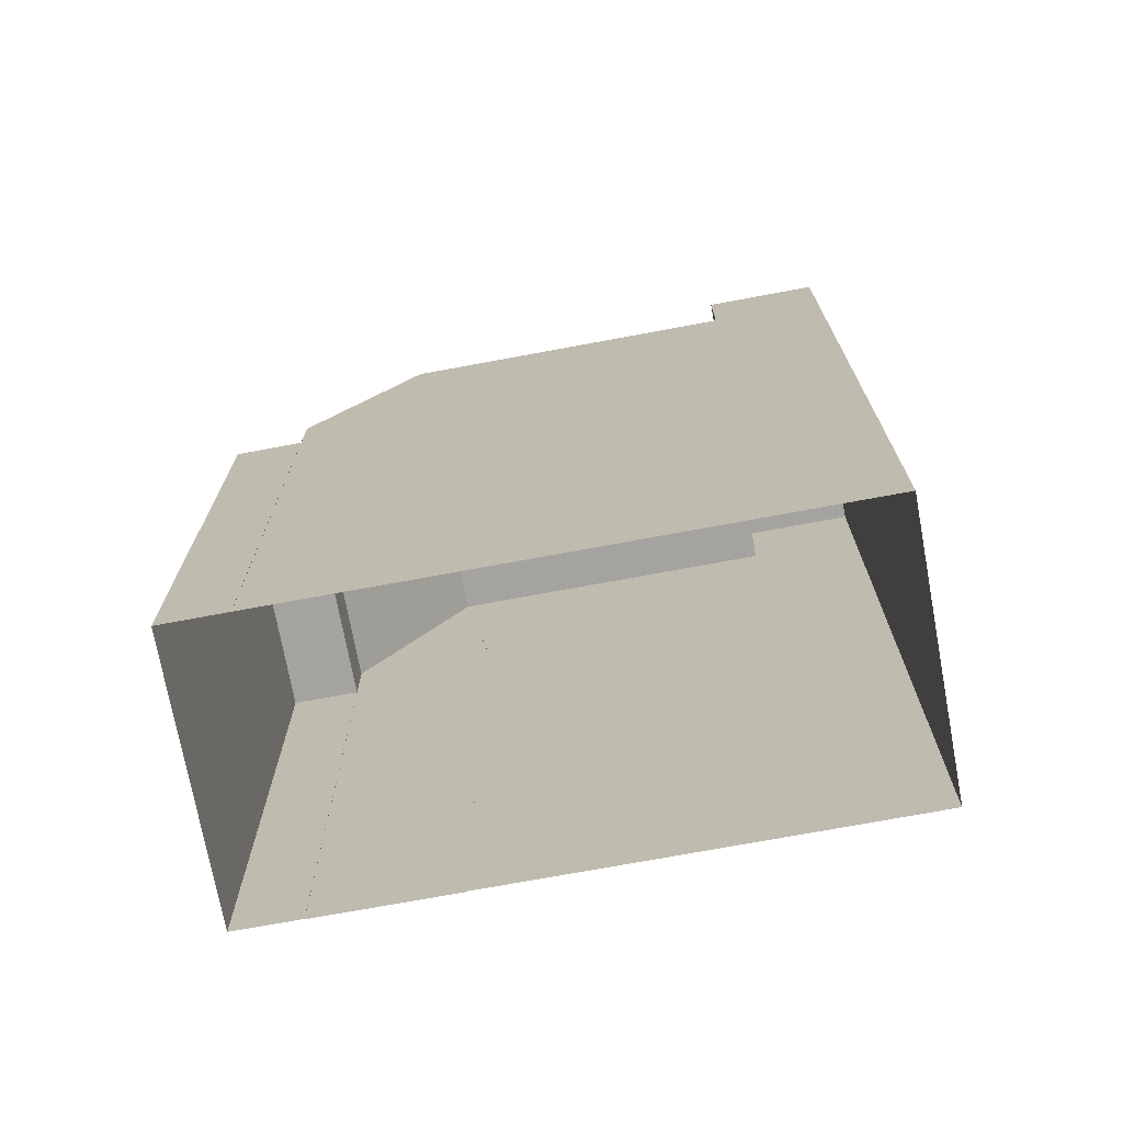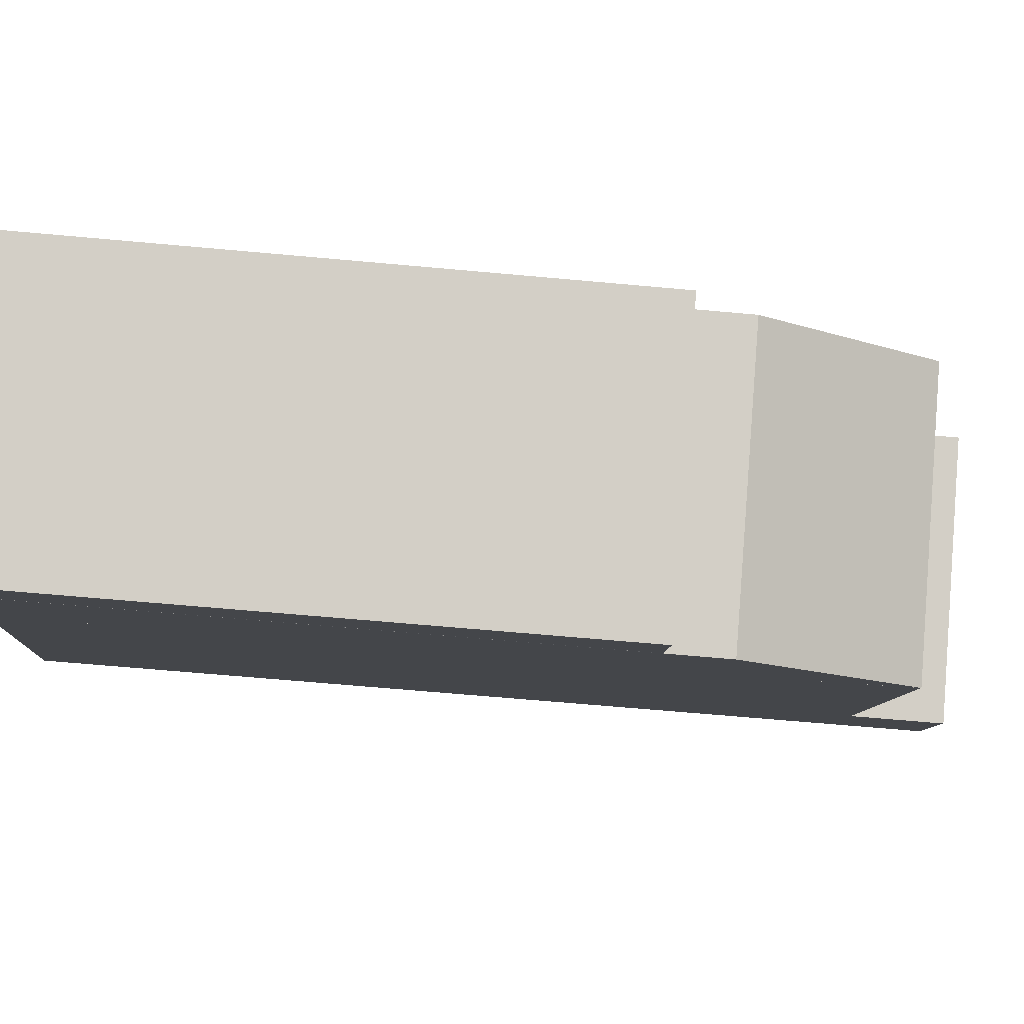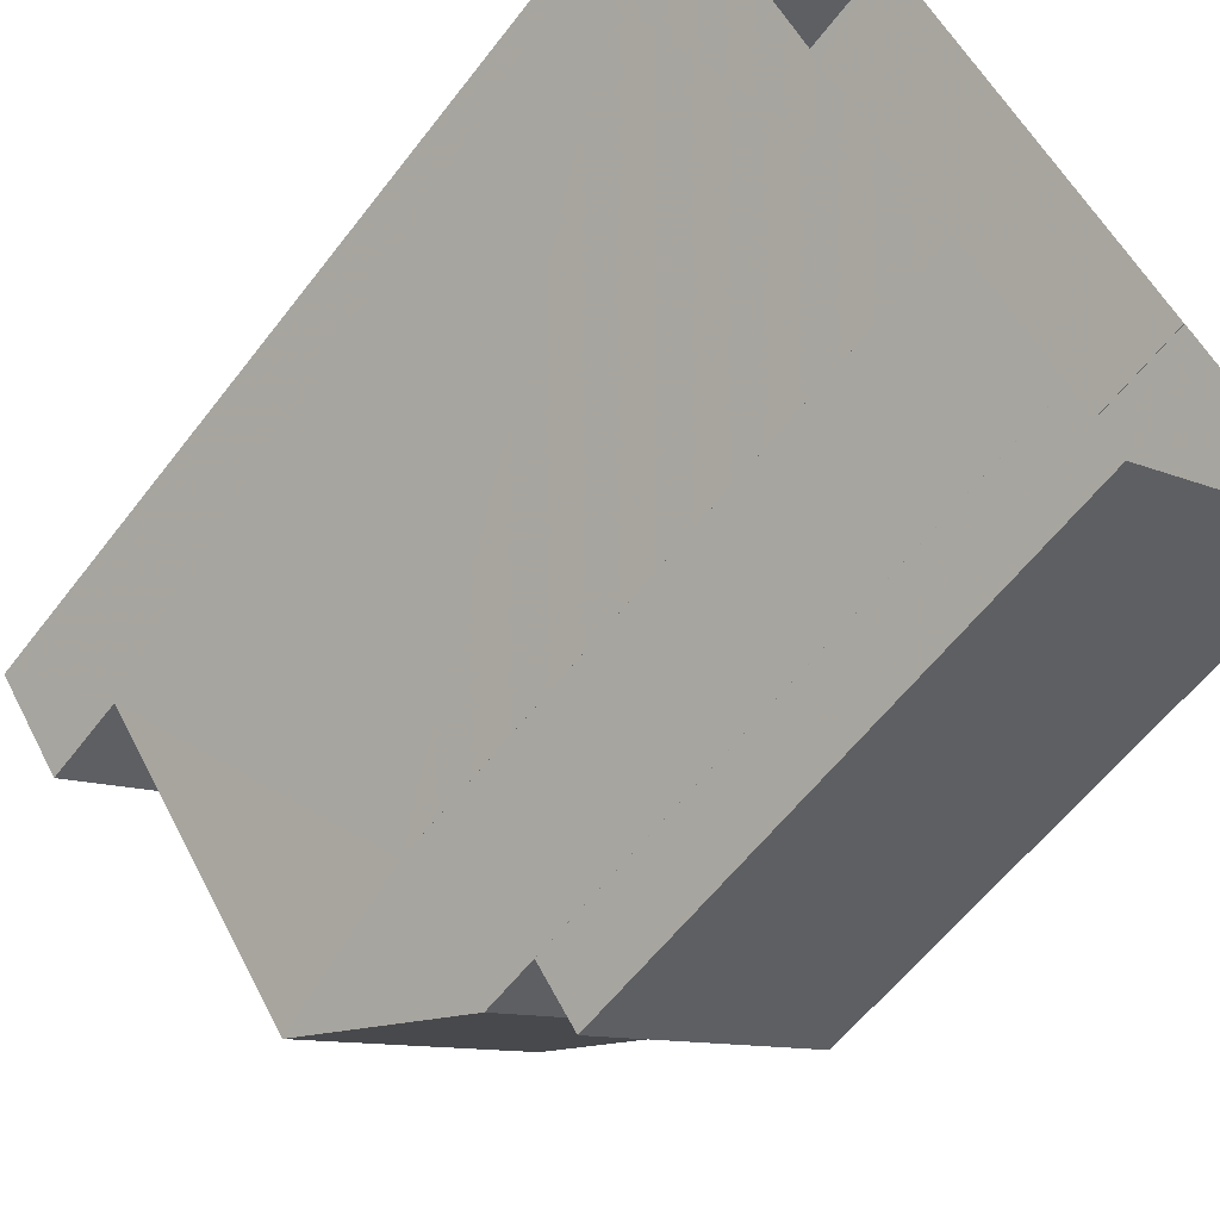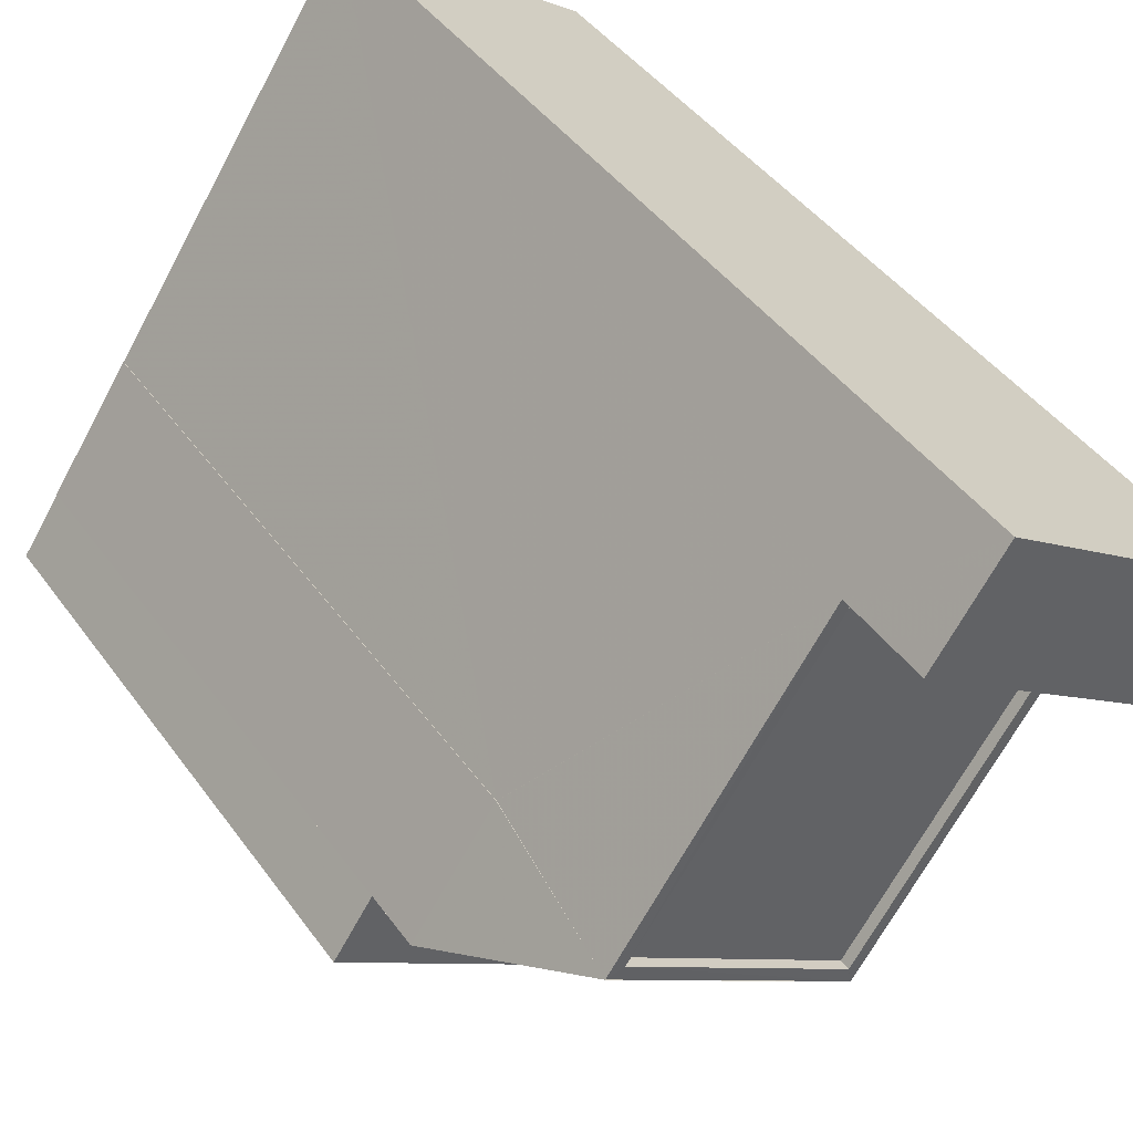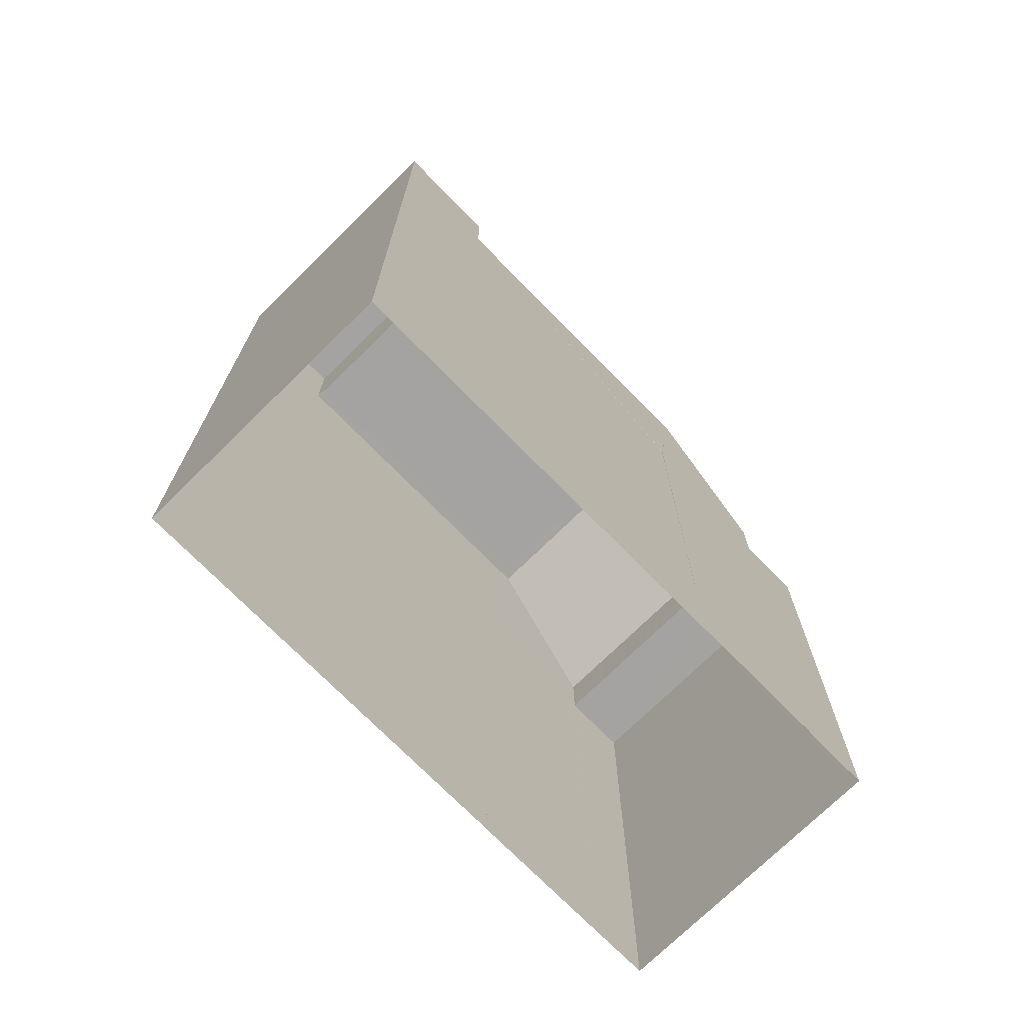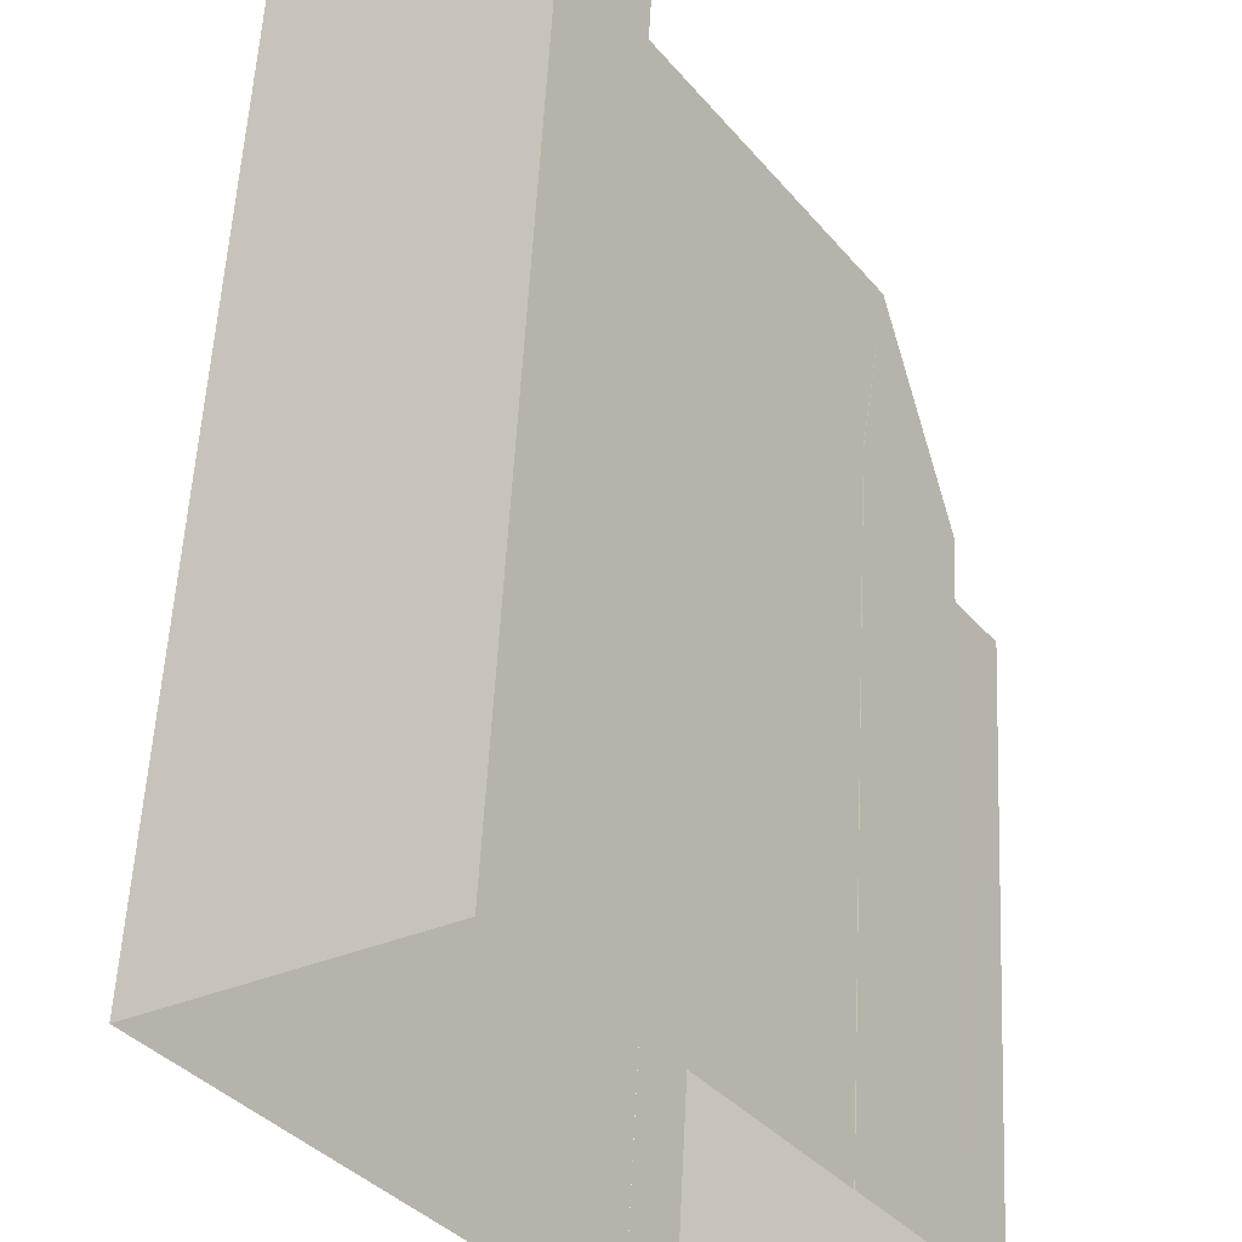
<metadata>
{"format":"obj","ext":"obj","renderer":"f3d","projection":"perspective","resolution":1024,"background":"white","views":[{"elev":-72.8,"azim":66.3,"up":"+Z"},{"elev":-64.2,"azim":-95.3,"up":"+Y"},{"elev":-58.8,"azim":142.9,"up":"+Y"},{"elev":43.2,"azim":-32.9,"up":"+Y"},{"elev":-73.1,"azim":-169.7,"up":"+Z"},{"elev":56.0,"azim":-177.1,"up":"+Y"}]}
</metadata>
<code>
v -1.233e+04 -3.377e+04 35.32
v -1.232e+04 -3.377e+04 35.32
v -1.233e+04 -3.378e+04 35.32
v -1.234e+04 -3.378e+04 35.32
v -1.234e+04 -3.378e+04 35.32
v -1.234e+04 -3.378e+04 35.32
v -1.234e+04 -3.378e+04 35.32
v -1.233e+04 -3.378e+04 35.32
v -1.233e+04 -3.378e+04 35.32
v -1.233e+04 -3.378e+04 35.32
v -1.233e+04 -3.379e+04 35.32
v -1.234e+04 -3.378e+04 35.32
v -1.234e+04 -3.378e+04 48.78
v -1.234e+04 -3.378e+04 48.78
v -1.233e+04 -3.379e+04 48.78
v -1.233e+04 -3.378e+04 48.78
v -1.233e+04 -3.378e+04 50.21
v -1.234e+04 -3.378e+04 54.36
v -1.234e+04 -3.378e+04 50.21
v -1.233e+04 -3.378e+04 54.36
v -1.233e+04 -3.378e+04 54.35
v -1.234e+04 -3.378e+04 54.35
v -1.234e+04 -3.378e+04 50.21
v -1.234e+04 -3.378e+04 50.22
v -1.233e+04 -3.378e+04 50.21
v -1.233e+04 -3.378e+04 54.35
v -1.233e+04 -3.378e+04 50.21
v -1.234e+04 -3.378e+04 50.21
v -1.233e+04 -3.377e+04 54.36
v -1.233e+04 -3.377e+04 54.36
v -1.233e+04 -3.378e+04 54.35
v -1.233e+04 -3.377e+04 54.36
v -1.234e+04 -3.378e+04 54.35
v -1.233e+04 -3.377e+04 54.36
v -1.233e+04 -3.378e+04 54.1
v -1.233e+04 -3.377e+04 54.11
v -1.234e+04 -3.378e+04 54.1
v -1.233e+04 -3.377e+04 54.11
v -1.233e+04 -3.377e+04 56.54
v -1.232e+04 -3.377e+04 56.54
v -1.233e+04 -3.377e+04 56.54
v -1.233e+04 -3.377e+04 56.54
f 1 2 3
f 4 5 6
f 5 1 3
f 7 4 6
f 8 9 10
f 8 3 9
f 11 6 8
f 11 12 6
f 5 3 6
f 6 3 8
f 13 14 15
f 16 13 15
f 17 18 19
f 20 18 17
f 20 21 18
f 18 22 23
f 23 22 24
f 21 22 18
f 25 26 27
f 26 20 27
f 21 20 26
f 28 23 24
f 29 30 31
f 26 29 31
f 31 21 26
f 32 33 34
f 21 33 22
f 21 31 33
f 22 33 32
f 35 36 37
f 35 38 36
f 39 40 41
f 42 39 41
f 8 15 11
f 8 16 15
f 15 14 12
f 11 15 12
f 6 12 14
f 13 6 14
f 8 10 16
f 6 13 7
f 10 17 16
f 7 13 19
f 13 17 19
f 16 17 13
f 27 20 17
f 19 18 23
f 25 27 9
f 3 25 9
f 5 4 23
f 28 5 23
f 9 17 10
f 9 27 17
f 19 23 4
f 7 19 4
f 24 22 32
f 1 5 28
f 42 41 32
f 32 28 24
f 41 1 32
f 1 28 32
f 29 26 25
f 39 29 40
f 3 2 25
f 2 40 29
f 25 2 29
f 31 35 37
f 33 31 37
f 36 34 33
f 37 36 33
f 31 38 35
f 31 30 38
f 40 2 1
f 41 40 1
f 34 36 30
f 32 34 42
f 36 38 30
f 42 34 39
f 39 30 29
f 39 34 30

</code>
